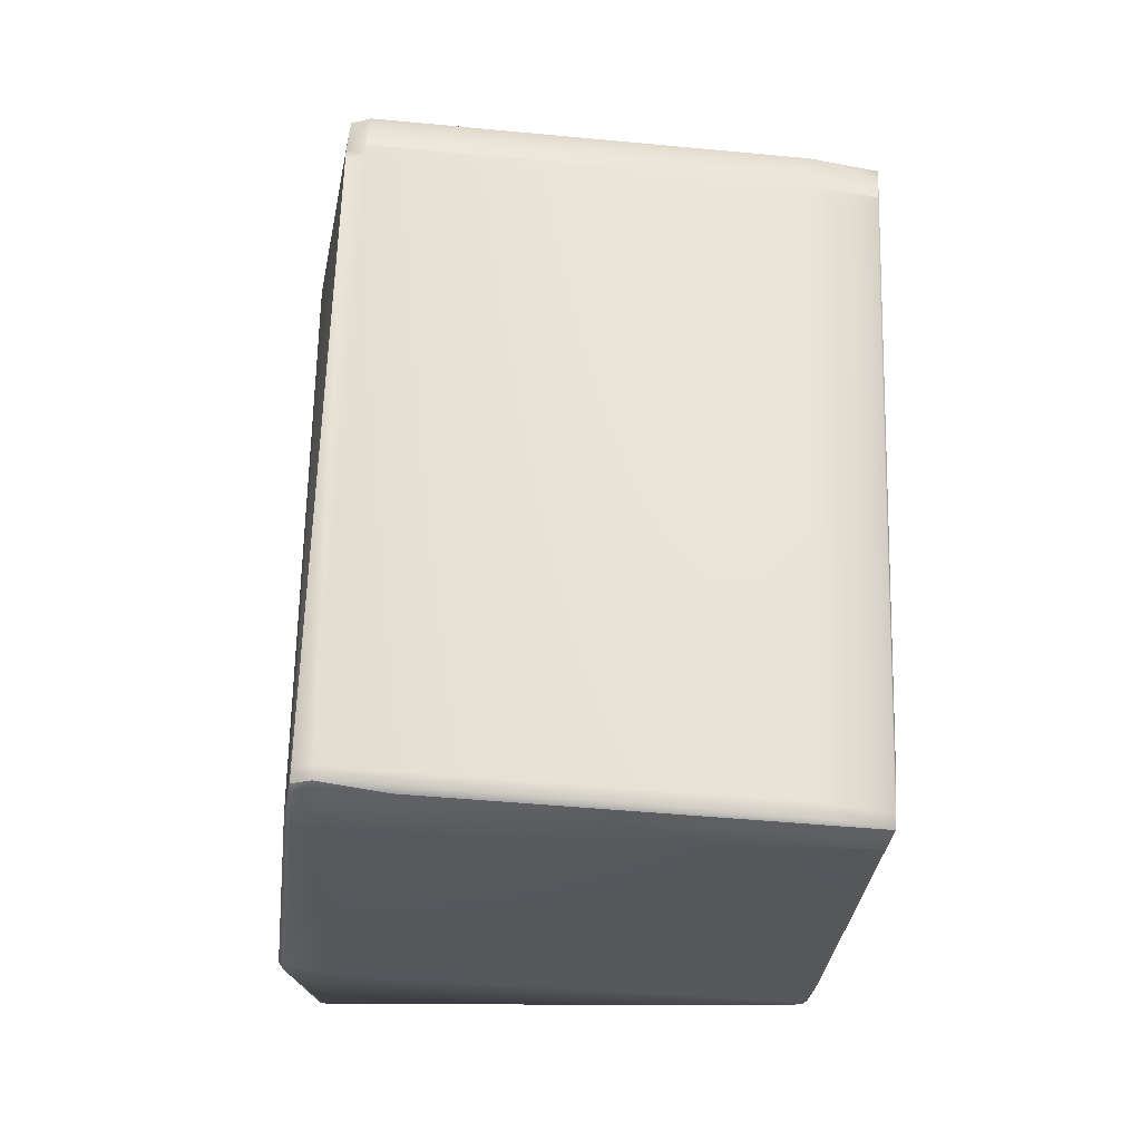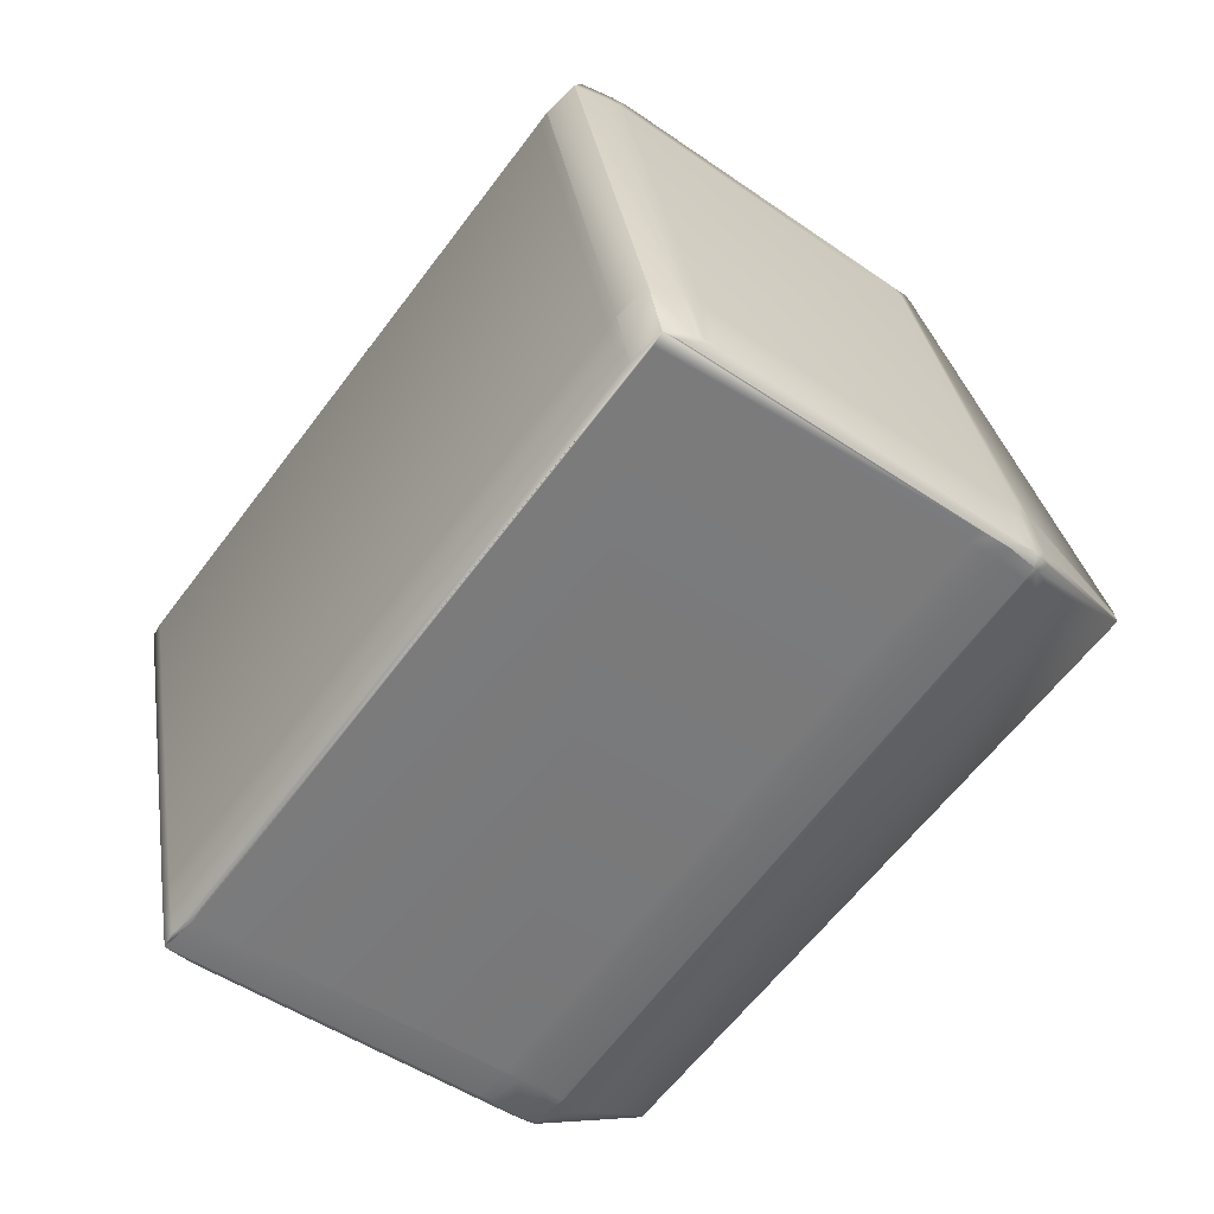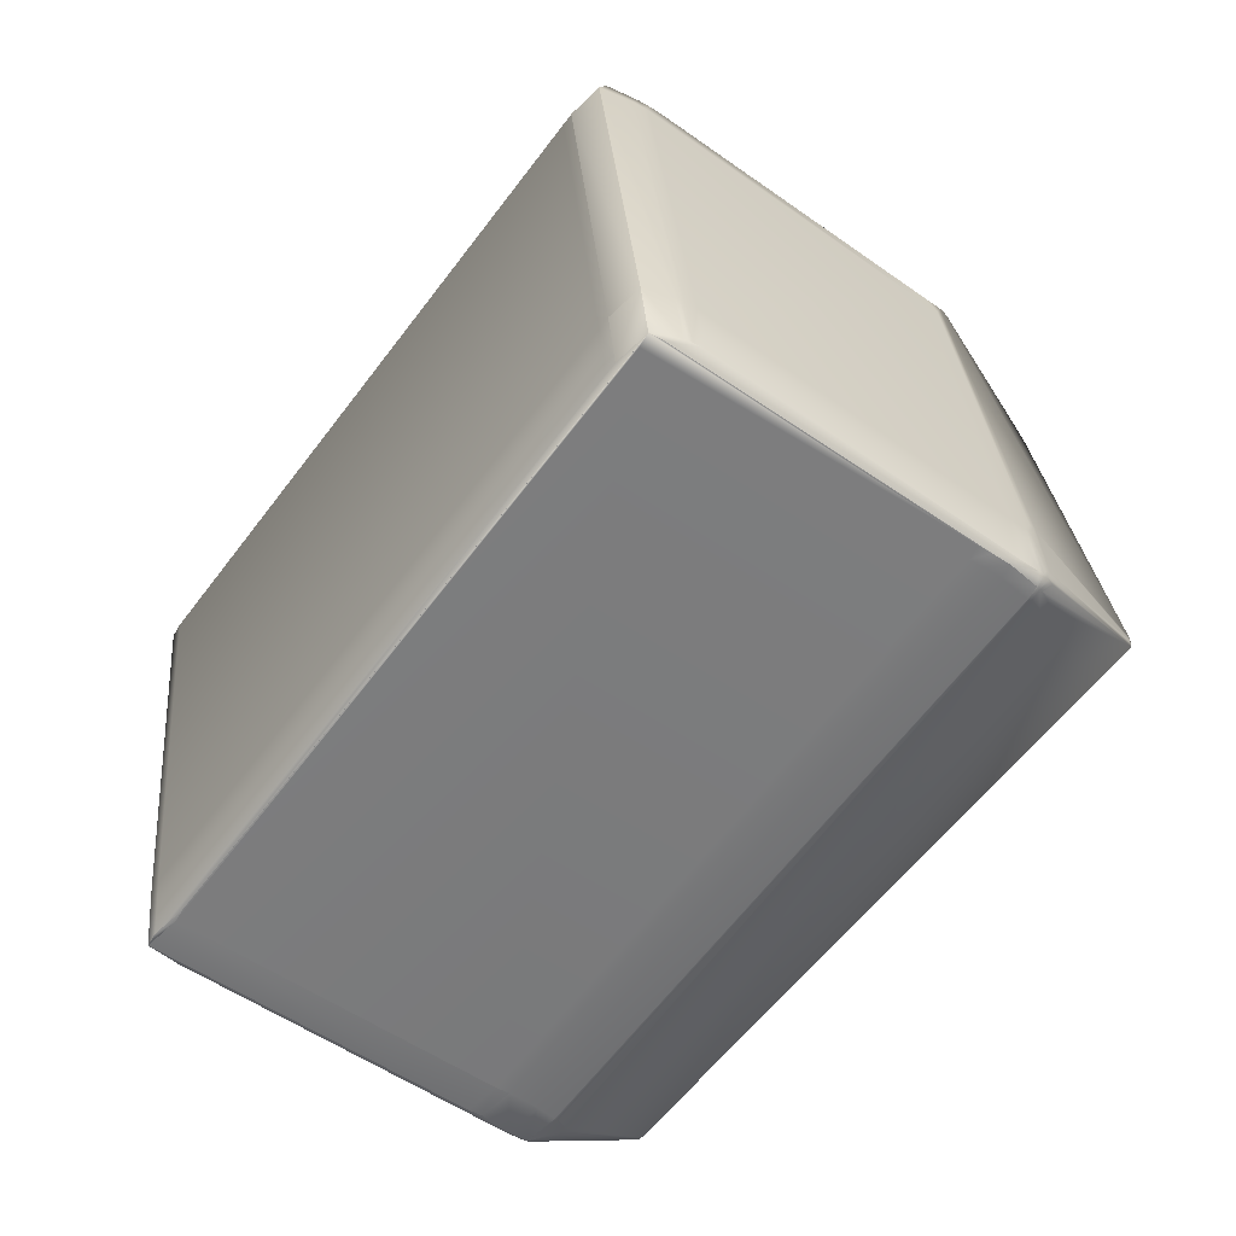
<metadata>
{"format":"obj","ext":"obj","renderer":"f3d","projection":"perspective","resolution":1024,"background":"white","views":[{"elev":7.1,"azim":-101.6,"up":"+Y"},{"elev":26.8,"azim":-16.3,"up":"+Y"},{"elev":26.2,"azim":-12.5,"up":"+Y"}]}
</metadata>
<code>
v 0.4858 0.6186 1.036
v 0.4855 0.618 1.039
v 0.486 0.618 1.037
v 0.4854 0.6187 1.037
v 0.4864 0.6185 1.035
v 0.4563 0.6545 1.035
v 0.4536 0.6511 1.054
v 0.3509 0.4599 1.02
v 0.3515 0.4598 1.018
v 0.4851 0.6182 1.04
v 0.3505 0.46 1.021
v 0.35 0.459 1.02
v 0.4532 0.6493 1.058
v 0.4499 0.6484 1.06
v 0.4526 0.6502 1.059
v 0.4519 0.6512 1.059
v 0.451 0.6522 1.059
v 0.4502 0.6399 1.058
v 0.4521 0.6432 1.058
v 0.452 0.6442 1.059
v 0.4518 0.645 1.059
v 0.4515 0.6458 1.059
v 0.4513 0.6464 1.059
v 0.451 0.6469 1.06
v 0.4507 0.6473 1.06
v 0.4504 0.6477 1.06
v 0.4502 0.6481 1.06
v 0.3496 0.4591 1.021
v 0.3257 0.4703 1.027
v 0.3259 0.4711 1.027
v 0.4501 0.6409 1.058
v 0.3259 0.472 1.027
v 0.4466 0.6459 1.06
v 0.4464 0.6461 1.06
v 0.4461 0.6464 1.061
v 0.5036 0.6203 0.8966
v 0.5037 0.6202 0.8967
v 0.5028 0.6193 0.8965
v 0.5025 0.6215 0.8963
v 0.4758 0.6643 0.8981
v 0.5026 0.6194 0.8964
v 0.5016 0.6206 0.896
v 0.3692 0.462 0.8779
v 0.5034 0.6196 0.899
v 0.3688 0.4615 0.8801
v 0.3682 0.4611 0.8776
v 0.475 0.6654 0.8981
v 0.4741 0.6666 0.8981
v 0.3679 0.4606 0.8799
v 0.3505 0.4589 1.018
v 0.4216 0.6911 0.8872
v 0.4238 0.6895 0.8872
v 0.4229 0.6886 0.887
v 0.4207 0.6902 0.887
v 0.3611 0.7344 0.888
v 0.3695 0.7425 0.8906
v 0.3749 0.7387 0.8906
v 0.3693 0.7427 0.8906
v 0.3691 0.7428 0.8906
v 0.4241 0.6893 0.8872
v 0.4232 0.6884 0.887
v 0.3839 0.7341 0.8913
v 0.3871 0.7321 0.8915
v 0.3828 0.7348 0.8912
v 0.3751 0.7386 0.8906
v 0.3882 0.7312 0.8915
v 0.4729 0.6654 0.8969
v 0.4734 0.6647 0.8969
v 0.4732 0.6649 0.8969
v 0.473 0.6652 0.8969
v 0.4729 0.6653 0.8969
v 0.3179 0.466 1.02
v 0.3249 0.4688 1.026
v 0.3151 0.4679 1.026
v 0.3254 0.4695 1.027
v 0.3151 0.4671 1.025
v 0.3154 0.4671 1.025
v 0.3157 0.4671 1.025
v 0.3158 0.4672 1.025
v 0.3159 0.4672 1.025
v 0.3159 0.4674 1.026
v 0.3158 0.4675 1.026
v 0.3158 0.4675 1.026
v 0.3156 0.4677 1.026
v 0.3155 0.4677 1.026
v 0.3154 0.4678 1.026
v 0.3153 0.4678 1.026
v 0.3152 0.4679 1.026
v 0.3681 0.4613 0.8775
v 0.3494 0.4828 0.8652
v 0.34 0.4827 0.8618
v 0.3399 0.4829 0.8618
v 0.3398 0.4829 0.8617
v 0.3398 0.483 0.8617
v 0.3403 0.4811 0.8628
v 0.3489 0.482 0.8652
v 0.3404 0.4812 0.8627
v 0.3404 0.4821 0.8622
v 0.3403 0.4822 0.8621
v 0.3402 0.4823 0.8621
v 0.3402 0.4824 0.862
v 0.3401 0.4825 0.8619
v 0.3401 0.4826 0.8619
v 0.34 0.4826 0.8619
v 0.3382 0.481 0.8632
v 0.3387 0.4808 0.8631
v 0.3394 0.4807 0.863
v 0.3398 0.4808 0.8629
v 0.3401 0.4809 0.8628
v 0.3355 0.4775 0.8826
v 0.3173 0.4662 1.02
v 0.2509 0.5534 0.8557
v 0.2376 0.5646 0.856
v 0.2454 0.5574 0.8557
v 0.2487 0.5495 0.8551
v 0.3397 0.483 0.8617
v 0.2487 0.5495 0.8551
v 0.3397 0.4831 0.8617
v 0.3359 0.4853 0.8614
v 0.4495 0.6489 1.061
v 0.4486 0.6499 1.061
v 0.4493 0.6492 1.061
v 0.4491 0.6494 1.061
v 0.4489 0.6496 1.061
v 0.4487 0.6497 1.061
v 0.4479 0.6505 1.061
v 0.4484 0.6501 1.061
v 0.4483 0.6502 1.061
v 0.4554 0.6556 1.035
v 0.4527 0.6522 1.055
v 0.4501 0.6532 1.059
v 0.3151 0.468 1.026
v 0.4527 0.6567 1.04
v 0.4516 0.6576 1.04
v 0.449 0.6541 1.06
v 0.4477 0.6507 1.061
v 0.4478 0.6506 1.061
v 0.3901 0.7299 0.8918
v 0.4731 0.6675 0.8981
v 0.4543 0.6565 1.035
v 0.315 0.468 1.026
v 0.3552 0.724 1.053
v 0.3584 0.7221 1.053
v 0.3611 0.7256 1.034
v 0.3579 0.7275 1.033
v 0.3567 0.7282 1.033
v 0.354 0.7247 1.053
v 0.3572 0.7227 1.053
v 0.4414 0.6598 1.059
v 0.4441 0.6633 1.04
v 0.4402 0.6605 1.06
v 0.4433 0.6582 1.06
v 0.4444 0.6575 1.06
v 0.4471 0.661 1.04
v 0.4479 0.6548 1.06
v 0.4399 0.6579 1.062
v 0.4477 0.6507 1.061
v 0.3794 0.7374 0.8913
v 0.3826 0.7355 0.8915
v 0.3782 0.7382 0.8912
v 0.3814 0.7363 0.8915
v 0.3787 0.7374 0.8965
v 0.3754 0.7393 0.8962
v 0.4655 0.6732 0.8979
v 0.3799 0.7366 0.8965
v 0.4628 0.6743 0.9028
v 0.4685 0.6709 0.8981
v 0.4701 0.6698 0.8979
v 0.4658 0.672 0.903
v 0.4704 0.6686 0.903
v 0.3149 0.4681 1.026
v 0.3149 0.4681 1.026
v 0.2418 0.5474 0.8758
v 0.2391 0.5485 0.8807
v 0.2418 0.552 0.8612
v 0.2463 0.5441 0.8758
v 0.2183 0.5386 1.019
v 0.2445 0.5509 0.8563
v 0.2182 0.5387 1.019
v 0.2181 0.5387 1.019
v 0.2292 0.558 0.8827
v 0.2104 0.5459 1.02
v 0.3063 0.4729 1.024
v 0.3108 0.4695 1.024
v 0.3067 0.4726 1.025
v 0.2494 0.5418 0.876
v 0.249 0.5476 0.8563
v 0.252 0.5453 0.8566
v 0.3323 0.4795 0.8823
v 0.3135 0.4684 1.02
v 0.314 0.4681 1.02
v 0.335 0.483 0.8629
v 0.3113 0.4692 1.025
v 0.2321 0.562 0.8612
v 0.2448 0.5507 0.8562
v 0.2433 0.5534 0.8551
v 0.2354 0.5607 0.8554
v 0.2494 0.5473 0.8562
v 0.2525 0.545 0.8565
v 0.3355 0.4828 0.8628
v 0.3554 0.7288 1.033
v 0.3527 0.7252 1.053
v 0.3435 0.7283 1.055
v 0.3473 0.7261 1.055
v 0.4308 0.6646 1.061
v 0.4345 0.6619 1.062
v 0.3687 0.743 0.8906
v 0.3685 0.7431 0.8906
v 0.3652 0.7444 0.8964
v 0.3232 0.4762 1.029
v 0.3054 0.4744 1.026
v 0.3145 0.4673 1.025
v 0.3109 0.4705 1.026
v 0.3147 0.4682 1.026
v 0.2524 0.5468 0.8553
v 0.3359 0.4853 0.8614
v 0.3464 0.7323 1.033
v 0.3258 0.4727 1.028
v 0.3236 0.4758 1.028
v 0.3235 0.4759 1.029
v 0.3234 0.4761 1.029
v 0.4457 0.6467 1.061
v 0.4456 0.6467 1.061
v 0.4499 0.6417 1.058
v 0.4468 0.6458 1.06
v 0.3148 0.4682 1.026
v 0.3238 0.4757 1.028
v 0.447 0.6456 1.06
v 0.4456 0.6468 1.061
v 0.323 0.4763 1.029
v 0.3688 0.7429 0.8906
v 0.3609 0.7346 0.888
v 0.3608 0.7346 0.888
v 0.3227 0.4765 1.029
v 0.3607 0.7347 0.888
v 0.3686 0.7431 0.8906
v 0.3226 0.4766 1.029
v 0.3147 0.4682 1.026
v 0.4455 0.6468 1.061
v 0.3606 0.7347 0.888
v 0.3226 0.4766 1.029
v 0.4454 0.6469 1.061
v 0.3055 0.4901 1.029
v 0.3093 0.4878 1.029
v 0.4284 0.6603 1.061
v 0.2183 0.5543 1.022
v 0.3018 0.4928 1.028
v 0.3055 0.4901 1.029
v 0.3412 0.7244 1.054
v 0.4247 0.663 1.06
v 0.3148 0.4839 1.029
v 0.4322 0.658 1.061
v 0.3014 0.4794 1.026
v 0.3092 0.4722 1.026
v 0.3171 0.4805 1.029
v 0.3093 0.4878 1.029
v 0.3463 0.7323 1.033
v 0.3434 0.7283 1.055
v 0.3472 0.7261 1.055
v 0.4308 0.6646 1.061
v 0.4344 0.6619 1.062
v 0.4399 0.6579 1.062
v 0.4376 0.654 1.061
v 0.3685 0.7431 0.8906
v 0.3652 0.7445 0.8964
v 0.2976 0.4817 1.026
v 0.2104 0.5459 1.02
v 0.2939 0.4844 1.026
v 0.2976 0.4817 1.026
v 0.3014 0.4794 1.026
v 0.24 0.5678 0.8566
v 0.3606 0.7348 0.888
v 0.2432 0.5535 0.8551
v 0.2205 0.5582 1.023
v 0.2204 0.5582 1.023
v 0.2182 0.5543 1.022
v 0.3434 0.7283 1.055
v 0.341 0.7251 1.054
v 0.3463 0.7323 1.033
v 0.3472 0.7261 1.055
v 0.4307 0.6646 1.061
v 0.4344 0.6619 1.062
v 0.4398 0.6579 1.062
v 0.4476 0.6508 1.061
v 0.3684 0.7431 0.8906
v 0.3651 0.7445 0.8964
v 0.3651 0.7445 0.8964
v 0.2355 0.5607 0.8554
v 0.2376 0.5646 0.856
v 0.24 0.5678 0.8566
v 0.3606 0.7348 0.888
v 0.2126 0.5498 1.02
v 0.4269 0.6669 1.061
v 0.4306 0.6642 1.061
v 0.3434 0.7283 1.055
v 0.3355 0.72 1.052
v 0.3332 0.7168 1.052
v 0.2126 0.5498 1.02
v 0.3606 0.7348 0.888
v 0.3684 0.7431 0.8906
v 0.3463 0.7323 1.033
v 0.2104 0.5459 1.02
v 0.2292 0.558 0.8827
v 0.2321 0.562 0.8612
v 0.2354 0.5607 0.8554
v 0.2376 0.5646 0.856
v 0.24 0.5679 0.8566
v 0.3355 0.72 1.052
v 0.3572 0.7361 0.8938
v 0.3572 0.7361 0.8938
v 0.3384 0.724 1.031
v 0.3384 0.724 1.031
v 0.2133 0.5499 0.9982
v 0.3361 0.7207 1.03
v 0.2155 0.5538 0.9989
v 0.2343 0.5659 0.8618
v 0.3582 0.7316 0.8874
v 0.3549 0.7329 0.8932
f 1 2 3
f 1 4 2
f 1 5 6
f 1 3 5
f 1 7 4
f 1 6 7
f 2 8 9
f 2 4 10
f 2 10 8
f 2 9 3
f 8 10 11
f 8 11 12
f 8 12 9
f 4 7 10
f 10 13 14
f 10 15 13
f 10 16 15
f 10 7 17
f 10 17 16
f 10 18 11
f 10 19 18
f 10 20 19
f 10 21 20
f 10 22 21
f 10 23 22
f 10 24 23
f 10 25 24
f 10 26 25
f 10 27 26
f 10 14 27
f 11 28 12
f 11 29 28
f 11 30 29
f 11 18 31
f 11 32 30
f 11 31 33
f 11 33 34
f 11 34 35
f 11 35 32
f 36 37 38
f 36 39 40
f 36 41 42
f 36 38 41
f 36 42 39
f 36 40 37
f 37 43 38
f 37 5 3
f 37 44 43
f 37 3 44
f 37 40 5
f 43 44 45
f 43 45 46
f 43 46 38
f 5 40 47
f 5 47 48
f 5 48 6
f 44 3 9
f 44 9 45
f 45 9 49
f 45 49 46
f 9 12 50
f 9 50 49
f 51 52 53
f 51 54 55
f 51 53 54
f 51 56 57
f 51 57 52
f 51 58 56
f 51 59 58
f 51 55 59
f 52 60 61
f 52 61 53
f 52 62 63
f 52 63 60
f 52 64 62
f 52 65 64
f 52 57 65
f 60 39 42
f 60 42 61
f 60 66 67
f 60 63 66
f 60 68 39
f 60 69 68
f 60 70 69
f 60 71 70
f 60 67 71
f 39 68 40
f 12 28 72
f 12 72 50
f 28 73 74
f 28 75 73
f 28 29 75
f 28 76 72
f 28 77 76
f 28 78 77
f 28 79 78
f 28 80 79
f 28 81 80
f 28 82 81
f 28 83 82
f 28 84 83
f 28 85 84
f 28 86 85
f 28 87 86
f 28 88 87
f 28 74 88
f 41 89 90
f 41 38 46
f 41 46 89
f 41 90 91
f 41 91 92
f 41 92 93
f 41 93 94
f 41 94 42
f 89 46 95
f 89 96 90
f 89 95 97
f 89 97 98
f 89 98 99
f 89 99 100
f 89 100 101
f 89 101 102
f 89 102 103
f 89 103 104
f 89 104 96
f 46 49 105
f 46 105 106
f 46 106 107
f 46 107 108
f 46 108 109
f 46 109 95
f 49 50 72
f 49 110 105
f 49 111 110
f 49 72 111
f 54 53 112
f 54 113 55
f 54 114 113
f 54 112 114
f 53 61 115
f 53 115 112
f 61 42 116
f 61 117 115
f 61 116 118
f 61 119 117
f 61 118 119
f 42 94 116
f 13 15 120
f 13 120 14
f 15 16 121
f 15 122 120
f 15 123 122
f 15 124 123
f 15 125 124
f 15 121 125
f 16 17 126
f 16 127 121
f 16 128 127
f 16 126 128
f 40 68 69
f 40 69 47
f 7 6 129
f 7 130 17
f 7 129 130
f 17 130 131
f 17 131 126
f 47 69 48
f 6 48 129
f 73 75 132
f 73 132 74
f 96 104 91
f 96 91 90
f 130 129 133
f 130 133 131
f 131 133 134
f 131 135 136
f 131 134 135
f 131 137 126
f 131 136 137
f 66 63 138
f 66 138 139
f 66 139 67
f 48 139 129
f 48 69 70
f 48 70 71
f 48 71 67
f 48 67 139
f 129 139 140
f 129 140 133
f 133 140 134
f 75 29 141
f 75 141 132
f 142 143 144
f 142 145 146
f 142 144 145
f 142 147 148
f 142 148 143
f 142 146 147
f 143 149 150
f 143 150 144
f 143 148 151
f 143 151 152
f 143 152 149
f 149 153 154
f 149 154 150
f 149 152 153
f 153 135 154
f 153 152 155
f 153 155 135
f 135 134 154
f 135 155 156
f 135 156 157
f 135 157 136
f 158 159 62
f 158 62 64
f 158 160 161
f 158 161 159
f 158 64 160
f 145 144 162
f 145 163 146
f 145 162 163
f 159 164 63
f 159 165 166
f 159 166 164
f 159 63 62
f 159 161 165
f 164 167 168
f 164 166 169
f 164 169 167
f 164 168 63
f 167 169 170
f 167 139 168
f 167 170 139
f 165 144 166
f 165 161 162
f 165 162 144
f 144 150 166
f 166 150 169
f 150 154 169
f 169 154 134
f 169 134 170
f 63 168 138
f 168 139 138
f 139 170 140
f 140 170 134
f 29 30 171
f 29 172 141
f 29 171 172
f 173 174 175
f 173 176 177
f 173 178 176
f 173 175 178
f 173 177 174
f 174 177 179
f 174 179 180
f 174 181 175
f 174 182 181
f 174 180 182
f 183 184 185
f 183 185 179
f 183 177 184
f 183 179 177
f 176 186 177
f 176 178 187
f 176 187 188
f 176 188 186
f 186 189 177
f 186 188 189
f 189 190 177
f 189 110 191
f 189 188 192
f 189 192 105
f 189 105 110
f 189 191 190
f 190 184 177
f 190 191 193
f 190 193 184
f 184 193 185
f 110 111 191
f 178 175 194
f 178 195 187
f 178 196 195
f 178 197 196
f 178 194 197
f 175 181 194
f 187 195 198
f 187 198 188
f 188 198 192
f 192 198 199
f 192 199 200
f 192 200 105
f 105 200 106
f 147 146 201
f 147 202 203
f 147 201 202
f 147 203 204
f 147 204 148
f 148 204 205
f 148 205 206
f 148 206 151
f 151 206 152
f 152 206 156
f 152 156 155
f 160 163 162
f 160 162 161
f 160 64 57
f 160 56 59
f 160 57 56
f 160 59 207
f 160 207 208
f 160 208 163
f 163 208 209
f 163 209 146
f 146 209 201
f 64 65 57
f 30 32 210
f 30 210 171
f 18 19 20
f 18 20 31
f 185 193 211
f 185 211 179
f 191 111 212
f 191 212 193
f 193 212 213
f 193 213 211
f 111 72 76
f 111 76 212
f 212 76 214
f 212 214 213
f 195 196 198
f 198 196 117
f 198 117 199
f 199 117 200
f 200 117 215
f 200 215 216
f 200 216 106
f 106 216 116
f 106 116 107
f 202 201 217
f 202 217 203
f 201 209 217
f 32 218 219
f 32 219 220
f 32 220 221
f 32 221 210
f 32 35 222
f 32 222 223
f 32 223 218
f 31 20 21
f 31 224 225
f 31 21 224
f 31 225 33
f 76 77 74
f 76 74 141
f 76 141 226
f 76 226 214
f 107 103 108
f 107 91 103
f 107 93 91
f 107 116 93
f 218 227 219
f 218 223 227
f 224 21 123
f 224 228 225
f 224 123 124
f 224 124 228
f 21 22 23
f 21 23 120
f 21 120 122
f 21 122 123
f 77 78 87
f 77 87 88
f 77 88 74
f 108 102 109
f 108 103 102
f 78 79 87
f 109 101 95
f 109 102 101
f 23 24 27
f 23 27 120
f 79 80 84
f 79 84 86
f 79 86 87
f 95 98 97
f 95 100 98
f 95 101 100
f 24 25 27
f 80 81 82
f 80 82 84
f 25 26 27
f 27 14 120
f 82 83 84
f 84 85 86
f 98 100 99
f 227 223 219
f 219 223 220
f 228 124 225
f 220 223 221
f 225 124 125
f 225 125 33
f 221 223 229
f 221 229 210
f 33 125 121
f 33 121 34
f 56 58 59
f 210 230 171
f 210 229 230
f 34 121 128
f 34 128 35
f 121 127 128
f 74 132 141
f 103 91 104
f 59 55 231
f 59 231 207
f 55 232 233
f 55 233 231
f 55 113 232
f 230 234 226
f 230 226 171
f 230 229 234
f 35 128 126
f 35 126 222
f 141 172 171
f 141 171 226
f 91 93 92
f 231 233 207
f 232 113 233
f 207 233 235
f 207 236 208
f 207 235 236
f 233 113 235
f 234 237 238
f 234 238 226
f 234 229 239
f 234 239 237
f 222 126 137
f 222 137 223
f 226 238 214
f 93 116 94
f 236 235 208
f 235 240 208
f 235 113 240
f 237 241 214
f 237 214 238
f 237 239 242
f 237 242 241
f 223 137 136
f 223 136 229
f 243 244 245
f 243 246 247
f 243 247 248
f 243 248 244
f 243 249 246
f 243 250 249
f 243 245 250
f 244 251 252
f 244 253 254
f 244 255 251
f 244 254 255
f 244 248 256
f 244 256 253
f 244 252 245
f 203 217 257
f 203 258 259
f 203 259 204
f 203 257 258
f 204 259 260
f 204 260 261
f 204 261 205
f 205 261 206
f 206 261 262
f 206 262 156
f 251 255 241
f 251 241 242
f 251 263 252
f 251 242 263
f 156 262 157
f 208 240 264
f 208 264 209
f 209 264 265
f 209 265 217
f 217 265 257
f 266 253 248
f 266 246 267
f 266 247 246
f 266 248 247
f 266 267 268
f 266 268 269
f 266 269 253
f 253 256 248
f 253 269 270
f 253 270 254
f 240 113 271
f 240 272 264
f 240 271 272
f 255 254 214
f 255 214 241
f 229 136 157
f 229 157 239
f 211 254 269
f 211 213 254
f 211 269 182
f 211 182 179
f 254 213 214
f 254 270 269
f 196 273 115
f 196 115 117
f 196 197 273
f 117 119 215
f 215 119 216
f 216 119 118
f 216 118 116
f 246 274 275
f 246 276 267
f 246 249 277
f 246 275 276
f 246 277 274
f 274 278 275
f 274 277 278
f 258 257 279
f 258 277 259
f 258 279 277
f 259 277 280
f 259 280 260
f 260 280 261
f 261 280 281
f 261 281 282
f 261 282 262
f 262 282 283
f 262 283 284
f 262 284 157
f 264 272 285
f 264 285 265
f 265 285 286
f 265 286 257
f 257 286 287
f 257 287 279
f 267 276 182
f 267 182 268
f 268 182 269
f 288 113 114
f 288 273 197
f 288 114 273
f 288 197 113
f 113 197 289
f 113 289 271
f 272 271 289
f 272 289 290
f 272 291 285
f 272 290 291
f 239 157 284
f 239 284 242
f 179 182 180
f 273 114 115
f 114 112 115
f 276 275 292
f 276 292 182
f 249 250 293
f 249 293 277
f 250 245 294
f 250 294 293
f 245 252 282
f 245 282 294
f 252 263 283
f 252 283 282
f 278 277 295
f 278 295 275
f 275 295 296
f 275 297 298
f 275 298 292
f 275 296 297
f 277 293 280
f 277 279 295
f 293 294 281
f 293 281 280
f 294 282 281
f 263 242 284
f 263 284 283
f 285 291 299
f 285 300 287
f 285 287 286
f 285 299 300
f 279 287 301
f 279 301 295
f 181 182 302
f 181 303 304
f 181 302 303
f 181 304 194
f 182 292 298
f 182 298 302
f 197 194 304
f 197 305 289
f 197 304 305
f 289 305 306
f 289 306 290
f 291 290 307
f 291 307 299
f 290 306 307
f 295 301 308
f 295 308 296
f 300 299 287
f 287 299 309
f 287 309 310
f 287 310 301
f 301 311 312
f 301 310 311
f 301 312 308
f 303 302 313
f 303 313 304
f 302 298 313
f 297 296 314
f 297 314 315
f 297 315 298
f 298 315 313
f 296 311 314
f 296 308 311
f 305 304 306
f 304 313 316
f 304 316 306
f 313 315 316
f 317 306 316
f 317 318 299
f 317 316 318
f 317 299 306
f 306 299 307
f 318 316 315
f 318 314 311
f 318 315 314
f 318 309 299
f 318 311 309
f 309 311 310
f 311 308 312

</code>
